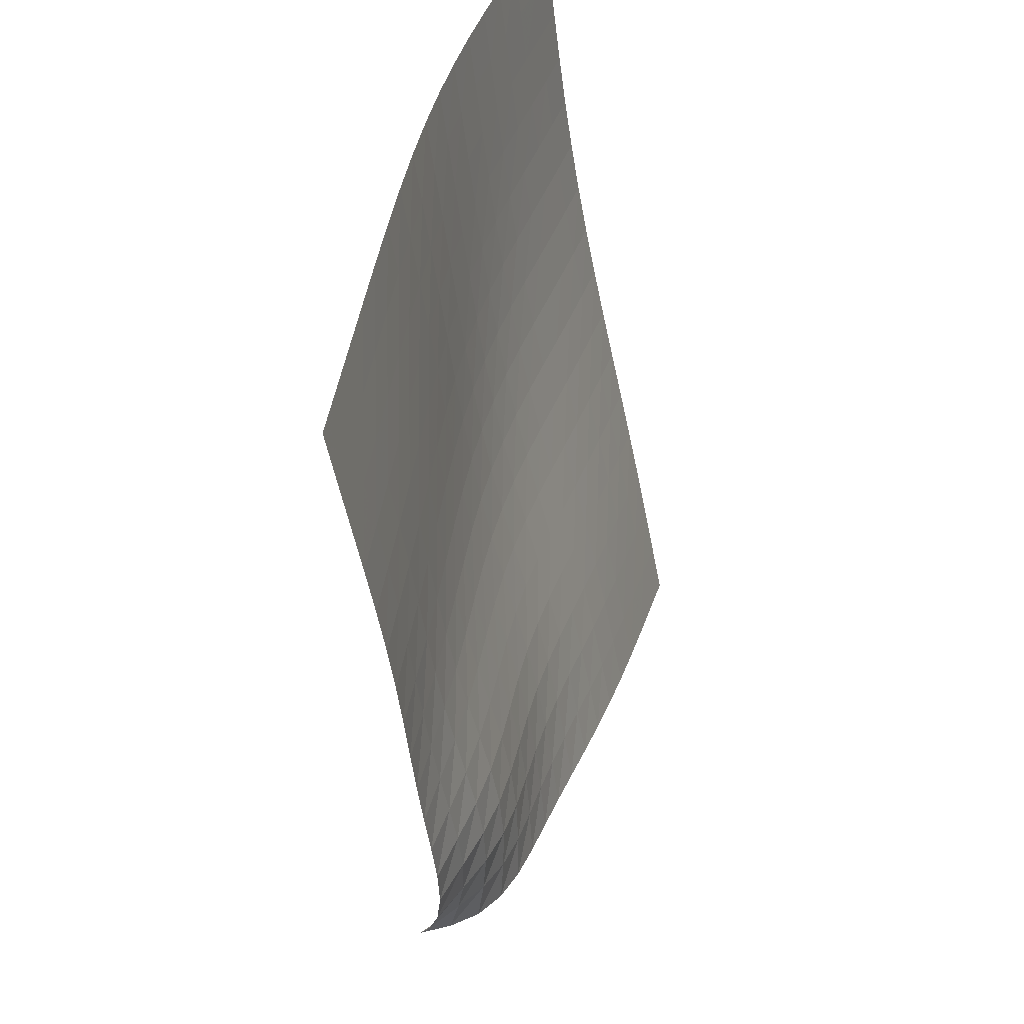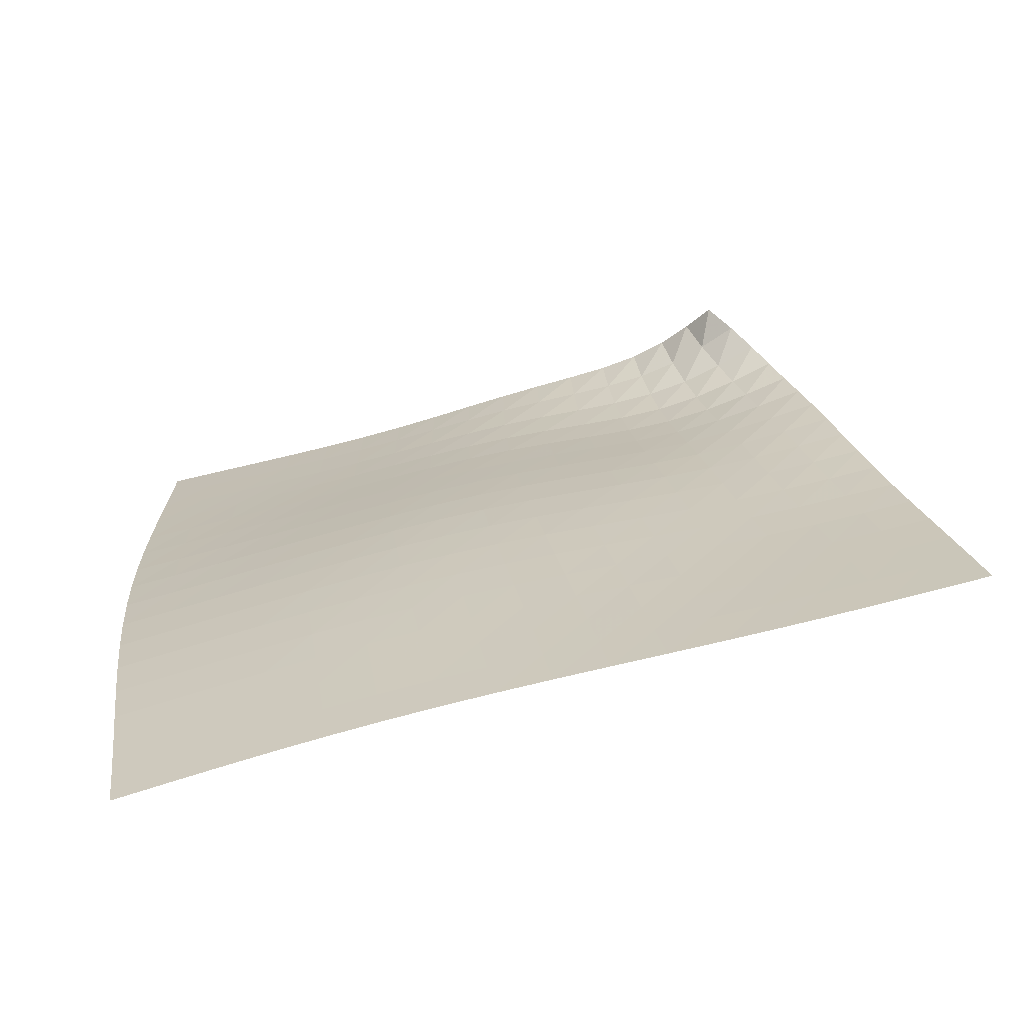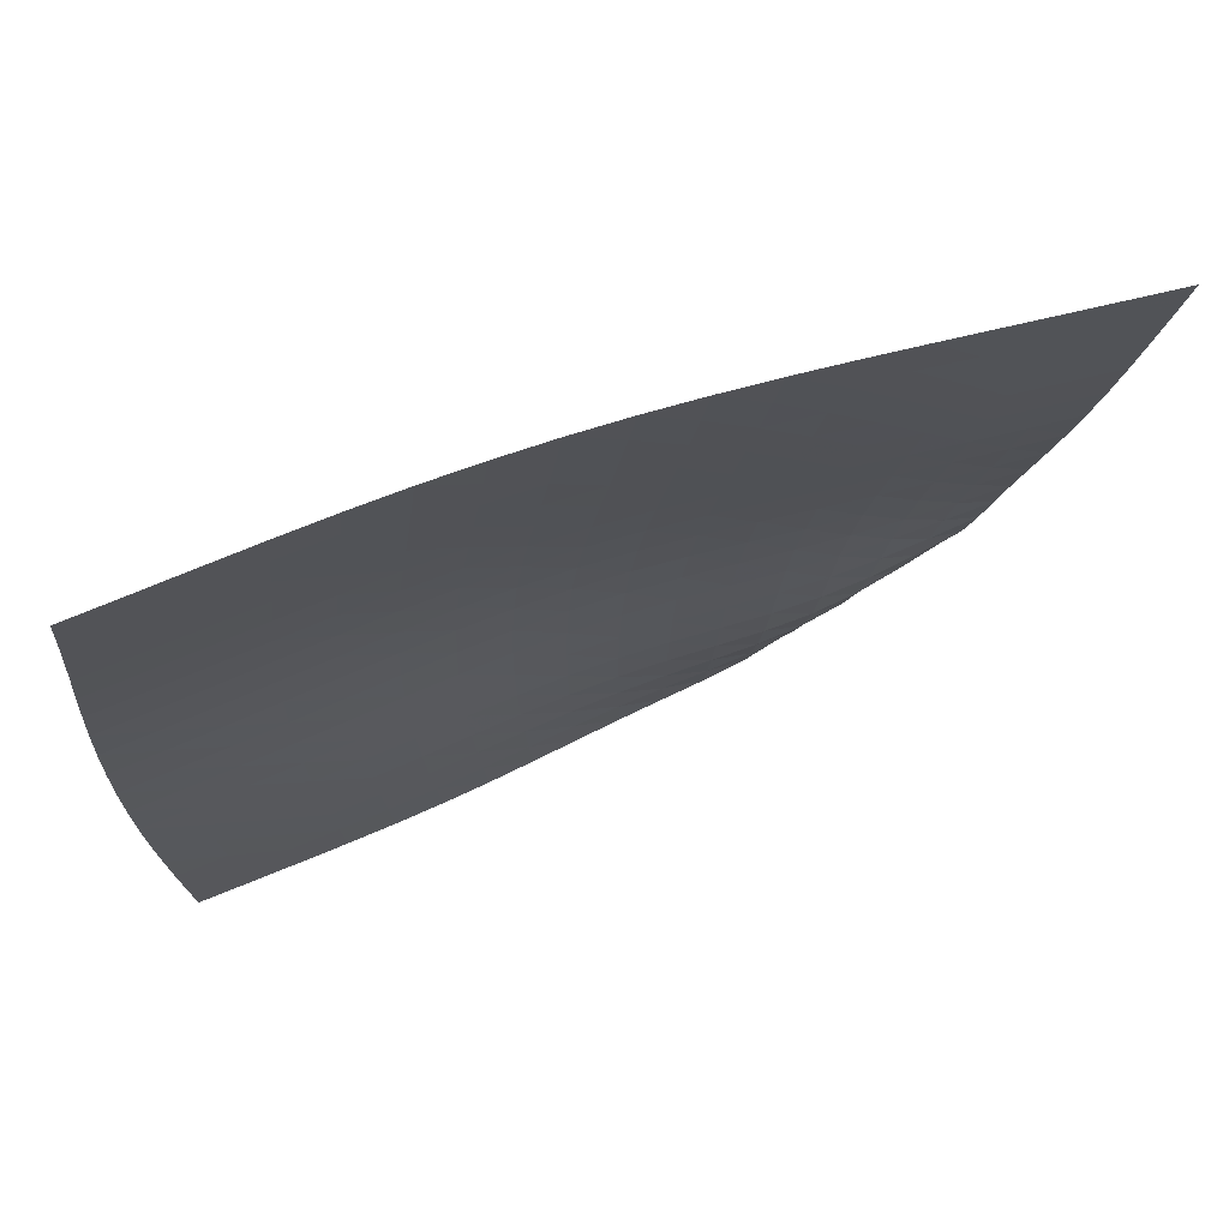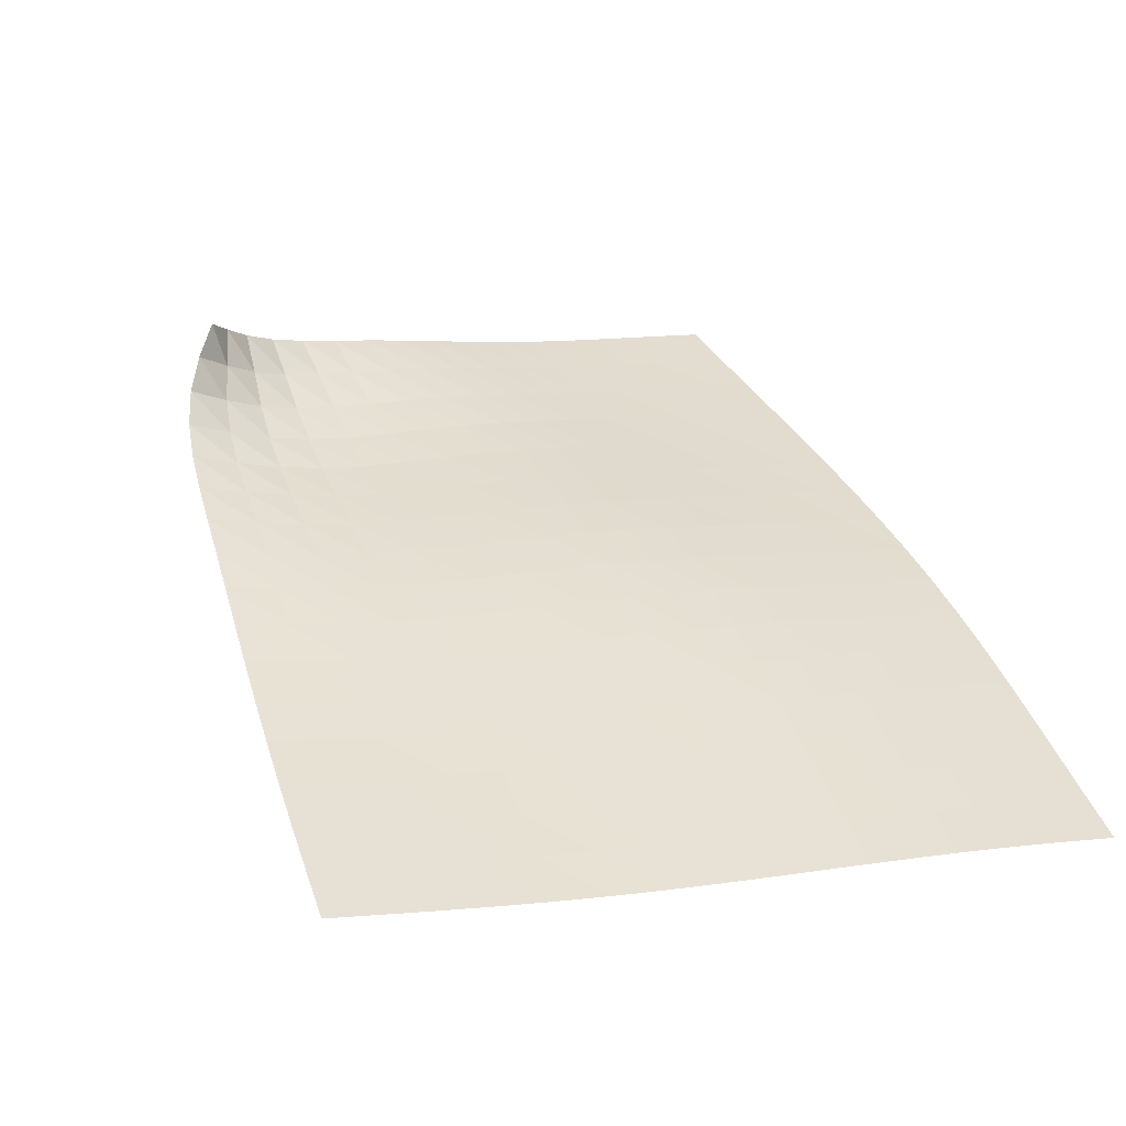
<metadata>
{"format":"obj","ext":"obj","renderer":"f3d","projection":"perspective","resolution":1024,"background":"white","views":[{"elev":-55.2,"azim":-66.6,"up":"+Z"},{"elev":7.6,"azim":-4.5,"up":"+Y"},{"elev":58.5,"azim":-6.7,"up":"+Z"},{"elev":30.8,"azim":-117.1,"up":"+Y"}]}
</metadata>
<code>
v -6.495 0.002616 6.495
v -3.913 -3.533 16.89
v -16.89 -3.533 3.913
v -17.02 -6.675 17.02
v -16.11 -3.348 4.025
v -15.35 -3.166 4.141
v -14.59 -2.984 4.26
v -13.85 -2.8 4.383
v -13.12 -2.607 4.508
v -12.41 -2.404 4.634
v -11.71 -2.191 4.761
v -11.03 -1.974 4.885
v -10.35 -1.763 5.007
v -9.69 -1.565 5.128
v -9.038 -1.377 5.251
v -8.407 -1.183 5.389
v -7.817 -0.9542 5.562
v -7.297 -0.6682 5.799
v -6.867 -0.3335 6.118
v -6.118 -0.3335 6.867
v -5.799 -0.6682 7.297
v -5.562 -0.9542 7.817
v -5.389 -1.183 8.407
v -5.251 -1.377 9.038
v -5.128 -1.565 9.69
v -5.007 -1.763 10.35
v -4.885 -1.974 11.03
v -4.761 -2.191 11.71
v -4.634 -2.404 12.41
v -4.508 -2.607 13.12
v -4.383 -2.8 13.85
v -4.26 -2.984 14.59
v -4.141 -3.166 15.35
v -4.025 -3.348 16.11
v -4.711 -3.706 16.97
v -5.518 -3.88 17.05
v -6.337 -4.053 17.12
v -7.168 -4.223 17.19
v -8.008 -4.392 17.25
v -8.854 -4.561 17.29
v -9.703 -4.733 17.32
v -10.55 -4.911 17.33
v -11.39 -5.099 17.32
v -12.23 -5.298 17.3
v -13.06 -5.508 17.26
v -13.87 -5.73 17.22
v -14.67 -5.961 17.16
v -15.46 -6.197 17.11
v -16.24 -6.436 17.07
v -17.07 -6.436 16.24
v -17.11 -6.197 15.46
v -17.16 -5.961 14.67
v -17.22 -5.73 13.87
v -17.26 -5.508 13.06
v -17.3 -5.298 12.23
v -17.32 -5.099 11.39
v -17.33 -4.911 10.55
v -17.32 -4.733 9.703
v -17.29 -4.561 8.854
v -17.25 -4.392 8.008
v -17.19 -4.223 7.168
v -17.12 -4.053 6.337
v -17.05 -3.88 5.518
v -16.97 -3.706 4.711
v -6.641 -0.7027 6.641
v -7.171 -1.028 6.414
v -7.755 -1.289 6.236
v -8.387 -1.487 6.101
v -9.047 -1.649 5.99
v -9.721 -1.807 5.886
v -10.4 -1.98 5.779
v -11.09 -2.172 5.666
v -11.78 -2.376 5.548
v -12.48 -2.581 5.426
v -13.2 -2.781 5.302
v -13.93 -2.973 5.178
v -14.67 -3.157 5.057
v -15.43 -3.339 4.938
v -16.19 -3.521 4.823
v -6.414 -1.028 7.171
v -7.028 -1.343 7.028
v -7.673 -1.585 6.907
v -8.347 -1.762 6.81
v -9.038 -1.902 6.726
v -9.736 -2.037 6.642
v -10.44 -2.188 6.55
v -11.14 -2.362 6.448
v -11.84 -2.553 6.337
v -12.55 -2.751 6.22
v -13.27 -2.949 6.1
v -14.01 -3.14 5.979
v -14.75 -3.326 5.859
v -15.51 -3.509 5.743
v -16.27 -3.694 5.629
v -6.236 -1.289 7.755
v -6.907 -1.585 7.673
v -7.596 -1.815 7.596
v -8.303 -1.98 7.53
v -9.02 -2.109 7.468
v -9.74 -2.23 7.401
v -10.46 -2.368 7.322
v -11.18 -2.53 7.231
v -11.89 -2.712 7.129
v -12.61 -2.907 7.018
v -13.34 -3.104 6.903
v -14.08 -3.298 6.786
v -14.82 -3.488 6.67
v -15.58 -3.675 6.556
v -16.35 -3.863 6.446
v -6.101 -1.487 8.387
v -6.81 -1.762 8.347
v -7.53 -1.98 8.303
v -8.261 -2.141 8.261
v -8.998 -2.267 8.217
v -9.736 -2.385 8.165
v -10.47 -2.518 8.099
v -11.2 -2.674 8.018
v -11.93 -2.853 7.925
v -12.66 -3.047 7.821
v -13.4 -3.246 7.711
v -14.14 -3.445 7.599
v -14.89 -3.641 7.487
v -15.65 -3.835 7.377
v -16.42 -4.029 7.272
v -5.99 -1.649 9.047
v -6.726 -1.902 9.038
v -7.468 -2.109 9.02
v -8.217 -2.267 8.998
v -8.97 -2.394 8.97
v -9.723 -2.514 8.931
v -10.47 -2.647 8.877
v -11.22 -2.802 8.807
v -11.96 -2.981 8.723
v -12.7 -3.176 8.626
v -13.44 -3.379 8.523
v -14.19 -3.584 8.416
v -14.95 -3.788 8.309
v -15.71 -3.99 8.205
v -16.48 -4.191 8.105
v -5.886 -1.807 9.721
v -6.642 -2.037 9.736
v -7.401 -2.23 9.74
v -8.165 -2.385 9.736
v -8.931 -2.514 9.723
v -9.697 -2.637 9.697
v -10.46 -2.771 9.655
v -11.22 -2.927 9.596
v -11.97 -3.106 9.52
v -12.72 -3.303 9.433
v -13.47 -3.511 9.336
v -14.23 -3.723 9.236
v -14.99 -3.934 9.135
v -15.75 -4.145 9.037
v -16.52 -4.354 8.944
v -5.779 -1.98 10.4
v -6.55 -2.188 10.44
v -7.322 -2.368 10.46
v -8.099 -2.518 10.47
v -8.877 -2.647 10.47
v -9.655 -2.771 10.46
v -10.43 -2.907 10.43
v -11.2 -3.063 10.38
v -11.97 -3.241 10.32
v -12.73 -3.439 10.24
v -13.49 -3.649 10.15
v -14.25 -3.866 10.06
v -15.01 -4.085 9.962
v -15.78 -4.303 9.871
v -16.55 -4.519 9.785
v -5.666 -2.172 11.09
v -6.448 -2.362 11.14
v -7.231 -2.53 11.18
v -8.018 -2.674 11.2
v -8.807 -2.802 11.22
v -9.596 -2.927 11.22
v -10.38 -3.063 11.2
v -11.16 -3.217 11.16
v -11.94 -3.394 11.11
v -12.71 -3.59 11.04
v -13.48 -3.801 10.96
v -14.25 -4.021 10.87
v -15.01 -4.245 10.79
v -15.78 -4.469 10.7
v -16.56 -4.691 10.62
v -5.548 -2.376 11.78
v -6.337 -2.553 11.84
v -7.129 -2.712 11.89
v -7.925 -2.853 11.93
v -8.723 -2.981 11.96
v -9.52 -3.106 11.97
v -10.32 -3.241 11.97
v -11.11 -3.394 11.94
v -11.9 -3.567 11.9
v -12.68 -3.761 11.84
v -13.45 -3.971 11.76
v -14.23 -4.192 11.69
v -15 -4.418 11.61
v -15.77 -4.646 11.53
v -16.55 -4.874 11.46
v -5.426 -2.581 12.48
v -6.22 -2.751 12.55
v -7.018 -2.907 12.61
v -7.821 -3.047 12.66
v -8.626 -3.176 12.7
v -9.433 -3.303 12.72
v -10.24 -3.439 12.73
v -11.04 -3.59 12.71
v -11.84 -3.761 12.68
v -12.63 -3.952 12.63
v -13.41 -4.159 12.56
v -14.19 -4.379 12.49
v -14.97 -4.606 12.42
v -15.75 -4.837 12.35
v -16.52 -5.068 12.29
v -5.302 -2.781 13.2
v -6.1 -2.949 13.27
v -6.903 -3.104 13.34
v -7.711 -3.246 13.4
v -8.523 -3.379 13.44
v -9.336 -3.511 13.47
v -10.15 -3.649 13.49
v -10.96 -3.801 13.48
v -11.76 -3.971 13.45
v -12.56 -4.159 13.41
v -13.36 -4.364 13.36
v -14.14 -4.583 13.29
v -14.93 -4.81 13.23
v -15.71 -5.043 13.16
v -16.48 -5.276 13.11
v -5.178 -2.973 13.93
v -5.979 -3.14 14.01
v -6.786 -3.298 14.08
v -7.599 -3.445 14.14
v -8.416 -3.584 14.19
v -9.236 -3.723 14.23
v -10.06 -3.866 14.25
v -10.87 -4.021 14.25
v -11.69 -4.192 14.23
v -12.49 -4.379 14.19
v -13.29 -4.583 14.14
v -14.09 -4.8 14.09
v -14.87 -5.028 14.03
v -15.66 -5.261 13.97
v -16.44 -5.495 13.92
v -5.057 -3.157 14.67
v -5.859 -3.326 14.75
v -6.67 -3.488 14.82
v -7.487 -3.641 14.89
v -8.309 -3.788 14.95
v -9.135 -3.934 14.99
v -9.962 -4.085 15.01
v -10.79 -4.245 15.01
v -11.61 -4.418 15
v -12.42 -4.606 14.97
v -13.23 -4.81 14.93
v -14.03 -5.028 14.87
v -14.82 -5.255 14.82
v -15.6 -5.489 14.76
v -16.39 -5.725 14.71
v -4.938 -3.339 15.43
v -5.743 -3.509 15.51
v -6.556 -3.675 15.58
v -7.377 -3.835 15.65
v -8.205 -3.99 15.71
v -9.037 -4.145 15.75
v -9.871 -4.303 15.78
v -10.7 -4.469 15.78
v -11.53 -4.646 15.77
v -12.35 -4.837 15.75
v -13.16 -5.043 15.71
v -13.97 -5.261 15.66
v -14.76 -5.489 15.6
v -15.55 -5.723 15.55
v -16.33 -5.96 15.5
v -4.823 -3.521 16.19
v -5.629 -3.694 16.27
v -6.446 -3.863 16.35
v -7.272 -4.029 16.42
v -8.105 -4.191 16.48
v -8.944 -4.354 16.52
v -9.785 -4.519 16.55
v -10.62 -4.691 16.56
v -11.46 -4.874 16.55
v -12.29 -5.068 16.52
v -13.11 -5.276 16.48
v -13.92 -5.495 16.44
v -14.71 -5.725 16.39
v -15.5 -5.96 16.33
v -16.29 -6.198 16.29
f 289 49 4
f 289 4 50
f 5 79 64
f 5 64 3
f 79 94 63
f 79 63 64
f 94 109 62
f 94 62 63
f 109 124 61
f 109 61 62
f 124 139 60
f 124 60 61
f 139 154 59
f 139 59 60
f 154 169 58
f 154 58 59
f 169 184 57
f 169 57 58
f 184 199 56
f 184 56 57
f 199 214 55
f 199 55 56
f 214 229 54
f 214 54 55
f 229 244 53
f 229 53 54
f 244 259 52
f 244 52 53
f 259 274 51
f 259 51 52
f 274 289 50
f 274 50 51
f 1 20 65
f 1 65 19
f 19 65 66
f 19 66 18
f 18 66 67
f 18 67 17
f 17 67 68
f 17 68 16
f 16 68 69
f 16 69 15
f 15 69 70
f 15 70 14
f 14 70 71
f 14 71 13
f 13 71 72
f 13 72 12
f 12 72 73
f 12 73 11
f 11 73 74
f 11 74 10
f 10 74 75
f 10 75 9
f 9 75 76
f 9 76 8
f 8 76 77
f 8 77 7
f 7 77 78
f 7 78 6
f 6 78 79
f 6 79 5
f 20 21 80
f 20 80 65
f 65 80 81
f 65 81 66
f 66 81 82
f 66 82 67
f 67 82 83
f 67 83 68
f 68 83 84
f 68 84 69
f 69 84 85
f 69 85 70
f 70 85 86
f 70 86 71
f 71 86 87
f 71 87 72
f 72 87 88
f 72 88 73
f 73 88 89
f 73 89 74
f 74 89 90
f 74 90 75
f 75 90 91
f 75 91 76
f 76 91 92
f 76 92 77
f 77 92 93
f 77 93 78
f 78 93 94
f 78 94 79
f 21 22 95
f 21 95 80
f 80 95 96
f 80 96 81
f 81 96 97
f 81 97 82
f 82 97 98
f 82 98 83
f 83 98 99
f 83 99 84
f 84 99 100
f 84 100 85
f 85 100 101
f 85 101 86
f 86 101 102
f 86 102 87
f 87 102 103
f 87 103 88
f 88 103 104
f 88 104 89
f 89 104 105
f 89 105 90
f 90 105 106
f 90 106 91
f 91 106 107
f 91 107 92
f 92 107 108
f 92 108 93
f 93 108 109
f 93 109 94
f 22 23 110
f 22 110 95
f 95 110 111
f 95 111 96
f 96 111 112
f 96 112 97
f 97 112 113
f 97 113 98
f 98 113 114
f 98 114 99
f 99 114 115
f 99 115 100
f 100 115 116
f 100 116 101
f 101 116 117
f 101 117 102
f 102 117 118
f 102 118 103
f 103 118 119
f 103 119 104
f 104 119 120
f 104 120 105
f 105 120 121
f 105 121 106
f 106 121 122
f 106 122 107
f 107 122 123
f 107 123 108
f 108 123 124
f 108 124 109
f 23 24 125
f 23 125 110
f 110 125 126
f 110 126 111
f 111 126 127
f 111 127 112
f 112 127 128
f 112 128 113
f 113 128 129
f 113 129 114
f 114 129 130
f 114 130 115
f 115 130 131
f 115 131 116
f 116 131 132
f 116 132 117
f 117 132 133
f 117 133 118
f 118 133 134
f 118 134 119
f 119 134 135
f 119 135 120
f 120 135 136
f 120 136 121
f 121 136 137
f 121 137 122
f 122 137 138
f 122 138 123
f 123 138 139
f 123 139 124
f 24 25 140
f 24 140 125
f 125 140 141
f 125 141 126
f 126 141 142
f 126 142 127
f 127 142 143
f 127 143 128
f 128 143 144
f 128 144 129
f 129 144 145
f 129 145 130
f 130 145 146
f 130 146 131
f 131 146 147
f 131 147 132
f 132 147 148
f 132 148 133
f 133 148 149
f 133 149 134
f 134 149 150
f 134 150 135
f 135 150 151
f 135 151 136
f 136 151 152
f 136 152 137
f 137 152 153
f 137 153 138
f 138 153 154
f 138 154 139
f 25 26 155
f 25 155 140
f 140 155 156
f 140 156 141
f 141 156 157
f 141 157 142
f 142 157 158
f 142 158 143
f 143 158 159
f 143 159 144
f 144 159 160
f 144 160 145
f 145 160 161
f 145 161 146
f 146 161 162
f 146 162 147
f 147 162 163
f 147 163 148
f 148 163 164
f 148 164 149
f 149 164 165
f 149 165 150
f 150 165 166
f 150 166 151
f 151 166 167
f 151 167 152
f 152 167 168
f 152 168 153
f 153 168 169
f 153 169 154
f 26 27 170
f 26 170 155
f 155 170 171
f 155 171 156
f 156 171 172
f 156 172 157
f 157 172 173
f 157 173 158
f 158 173 174
f 158 174 159
f 159 174 175
f 159 175 160
f 160 175 176
f 160 176 161
f 161 176 177
f 161 177 162
f 162 177 178
f 162 178 163
f 163 178 179
f 163 179 164
f 164 179 180
f 164 180 165
f 165 180 181
f 165 181 166
f 166 181 182
f 166 182 167
f 167 182 183
f 167 183 168
f 168 183 184
f 168 184 169
f 27 28 185
f 27 185 170
f 170 185 186
f 170 186 171
f 171 186 187
f 171 187 172
f 172 187 188
f 172 188 173
f 173 188 189
f 173 189 174
f 174 189 190
f 174 190 175
f 175 190 191
f 175 191 176
f 176 191 192
f 176 192 177
f 177 192 193
f 177 193 178
f 178 193 194
f 178 194 179
f 179 194 195
f 179 195 180
f 180 195 196
f 180 196 181
f 181 196 197
f 181 197 182
f 182 197 198
f 182 198 183
f 183 198 199
f 183 199 184
f 28 29 200
f 28 200 185
f 185 200 201
f 185 201 186
f 186 201 202
f 186 202 187
f 187 202 203
f 187 203 188
f 188 203 204
f 188 204 189
f 189 204 205
f 189 205 190
f 190 205 206
f 190 206 191
f 191 206 207
f 191 207 192
f 192 207 208
f 192 208 193
f 193 208 209
f 193 209 194
f 194 209 210
f 194 210 195
f 195 210 211
f 195 211 196
f 196 211 212
f 196 212 197
f 197 212 213
f 197 213 198
f 198 213 214
f 198 214 199
f 29 30 215
f 29 215 200
f 200 215 216
f 200 216 201
f 201 216 217
f 201 217 202
f 202 217 218
f 202 218 203
f 203 218 219
f 203 219 204
f 204 219 220
f 204 220 205
f 205 220 221
f 205 221 206
f 206 221 222
f 206 222 207
f 207 222 223
f 207 223 208
f 208 223 224
f 208 224 209
f 209 224 225
f 209 225 210
f 210 225 226
f 210 226 211
f 211 226 227
f 211 227 212
f 212 227 228
f 212 228 213
f 213 228 229
f 213 229 214
f 30 31 230
f 30 230 215
f 215 230 231
f 215 231 216
f 216 231 232
f 216 232 217
f 217 232 233
f 217 233 218
f 218 233 234
f 218 234 219
f 219 234 235
f 219 235 220
f 220 235 236
f 220 236 221
f 221 236 237
f 221 237 222
f 222 237 238
f 222 238 223
f 223 238 239
f 223 239 224
f 224 239 240
f 224 240 225
f 225 240 241
f 225 241 226
f 226 241 242
f 226 242 227
f 227 242 243
f 227 243 228
f 228 243 244
f 228 244 229
f 31 32 245
f 31 245 230
f 230 245 246
f 230 246 231
f 231 246 247
f 231 247 232
f 232 247 248
f 232 248 233
f 233 248 249
f 233 249 234
f 234 249 250
f 234 250 235
f 235 250 251
f 235 251 236
f 236 251 252
f 236 252 237
f 237 252 253
f 237 253 238
f 238 253 254
f 238 254 239
f 239 254 255
f 239 255 240
f 240 255 256
f 240 256 241
f 241 256 257
f 241 257 242
f 242 257 258
f 242 258 243
f 243 258 259
f 243 259 244
f 32 33 260
f 32 260 245
f 245 260 261
f 245 261 246
f 246 261 262
f 246 262 247
f 247 262 263
f 247 263 248
f 248 263 264
f 248 264 249
f 249 264 265
f 249 265 250
f 250 265 266
f 250 266 251
f 251 266 267
f 251 267 252
f 252 267 268
f 252 268 253
f 253 268 269
f 253 269 254
f 254 269 270
f 254 270 255
f 255 270 271
f 255 271 256
f 256 271 272
f 256 272 257
f 257 272 273
f 257 273 258
f 258 273 274
f 258 274 259
f 33 34 275
f 33 275 260
f 260 275 276
f 260 276 261
f 261 276 277
f 261 277 262
f 262 277 278
f 262 278 263
f 263 278 279
f 263 279 264
f 264 279 280
f 264 280 265
f 265 280 281
f 265 281 266
f 266 281 282
f 266 282 267
f 267 282 283
f 267 283 268
f 268 283 284
f 268 284 269
f 269 284 285
f 269 285 270
f 270 285 286
f 270 286 271
f 271 286 287
f 271 287 272
f 272 287 288
f 272 288 273
f 273 288 289
f 273 289 274
f 34 2 35
f 34 35 275
f 275 35 36
f 275 36 276
f 276 36 37
f 276 37 277
f 277 37 38
f 277 38 278
f 278 38 39
f 278 39 279
f 279 39 40
f 279 40 280
f 280 40 41
f 280 41 281
f 281 41 42
f 281 42 282
f 282 42 43
f 282 43 283
f 283 43 44
f 283 44 284
f 284 44 45
f 284 45 285
f 285 45 46
f 285 46 286
f 286 46 47
f 286 47 287
f 287 47 48
f 287 48 288
f 288 48 49
f 288 49 289

</code>
